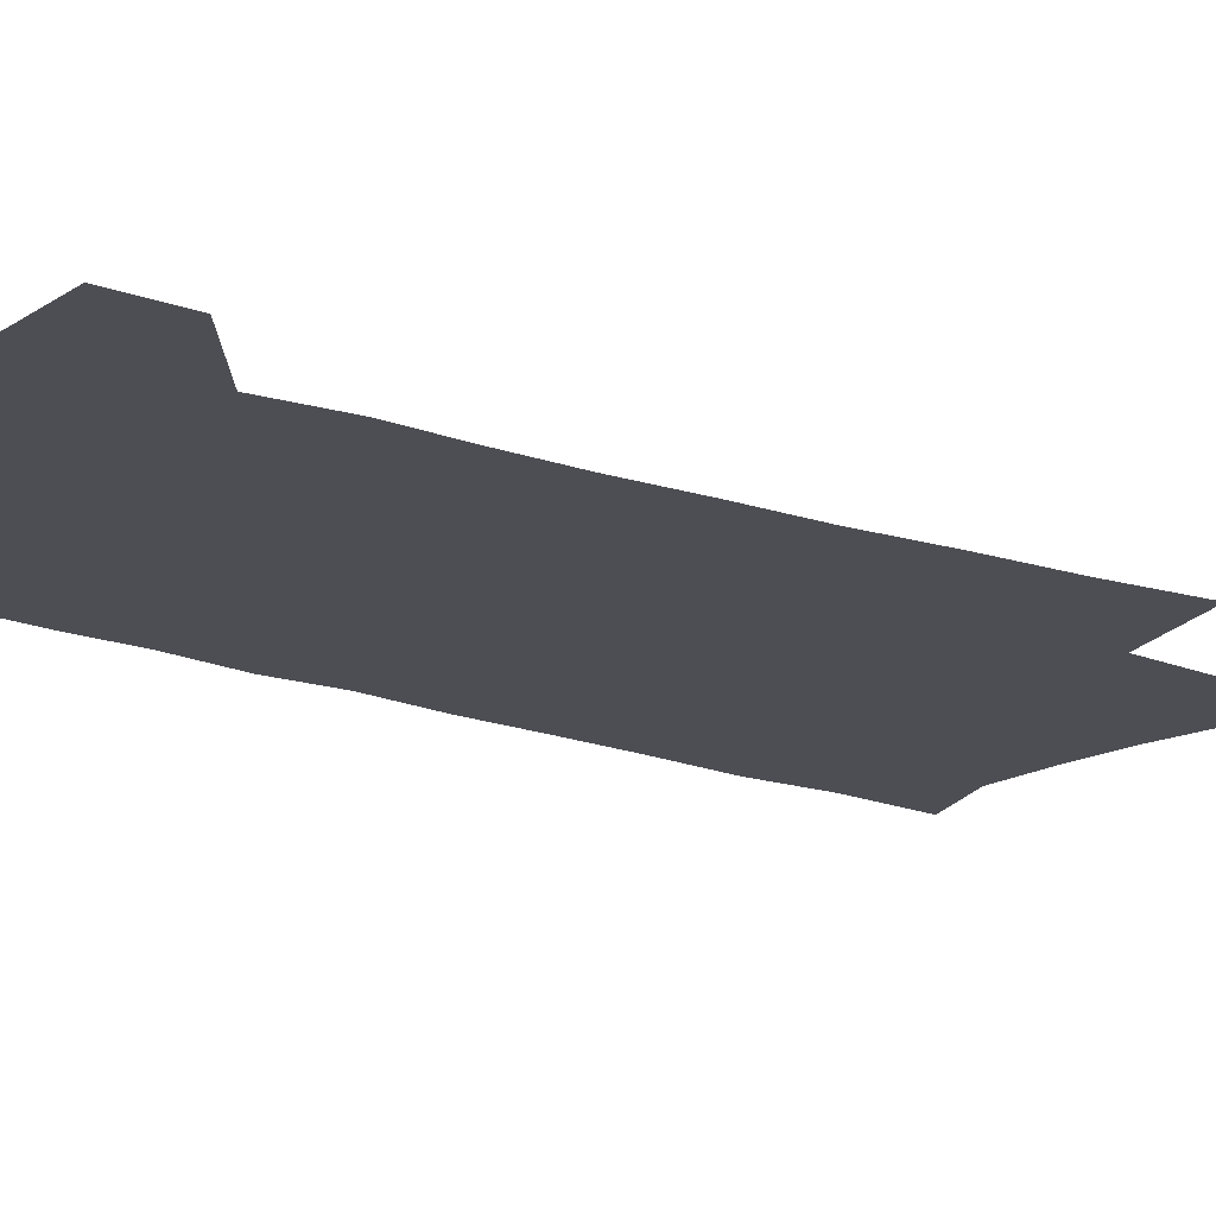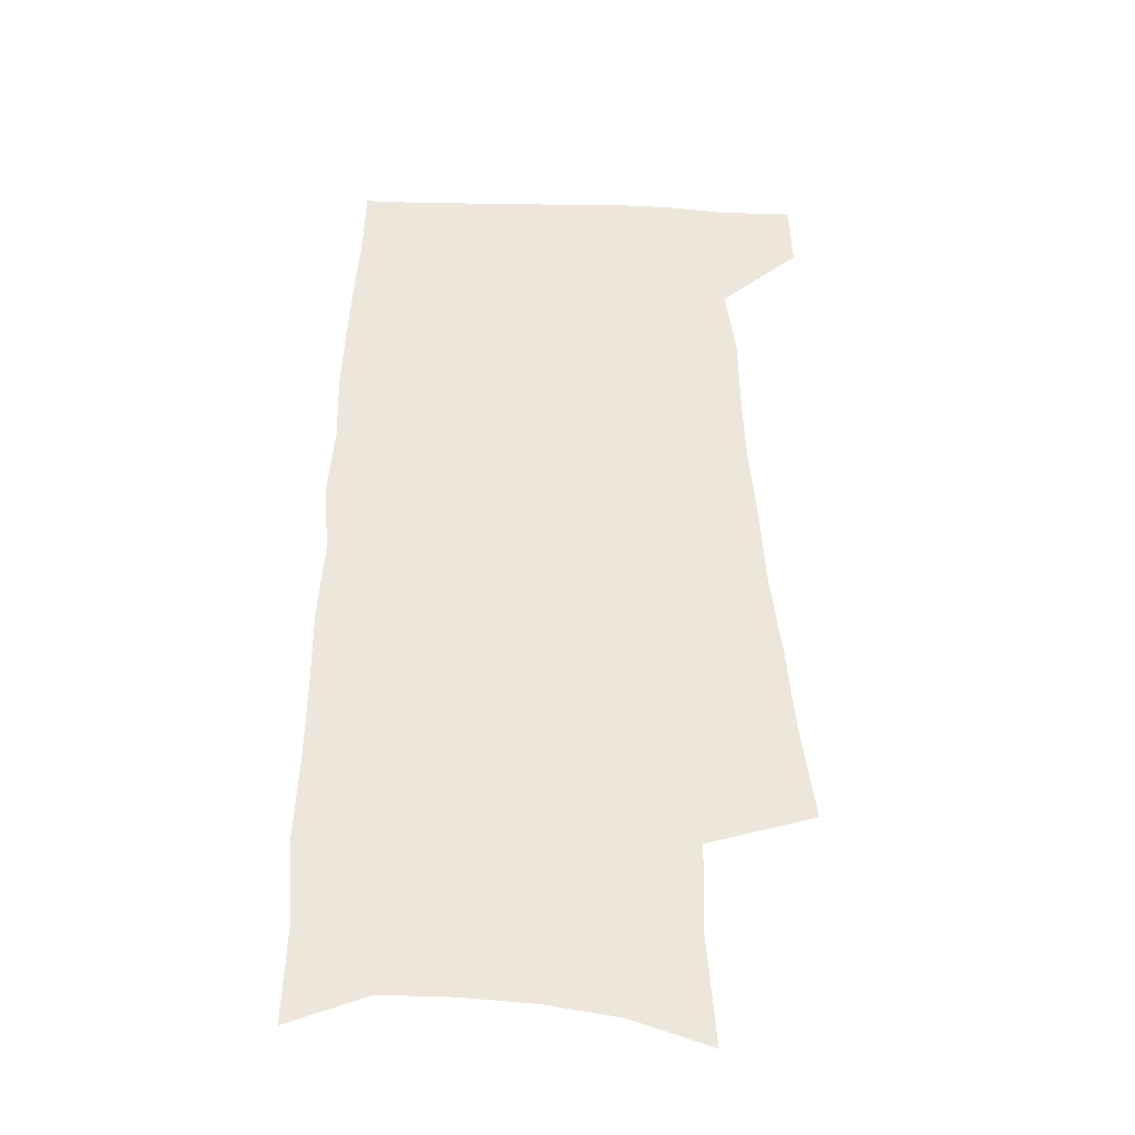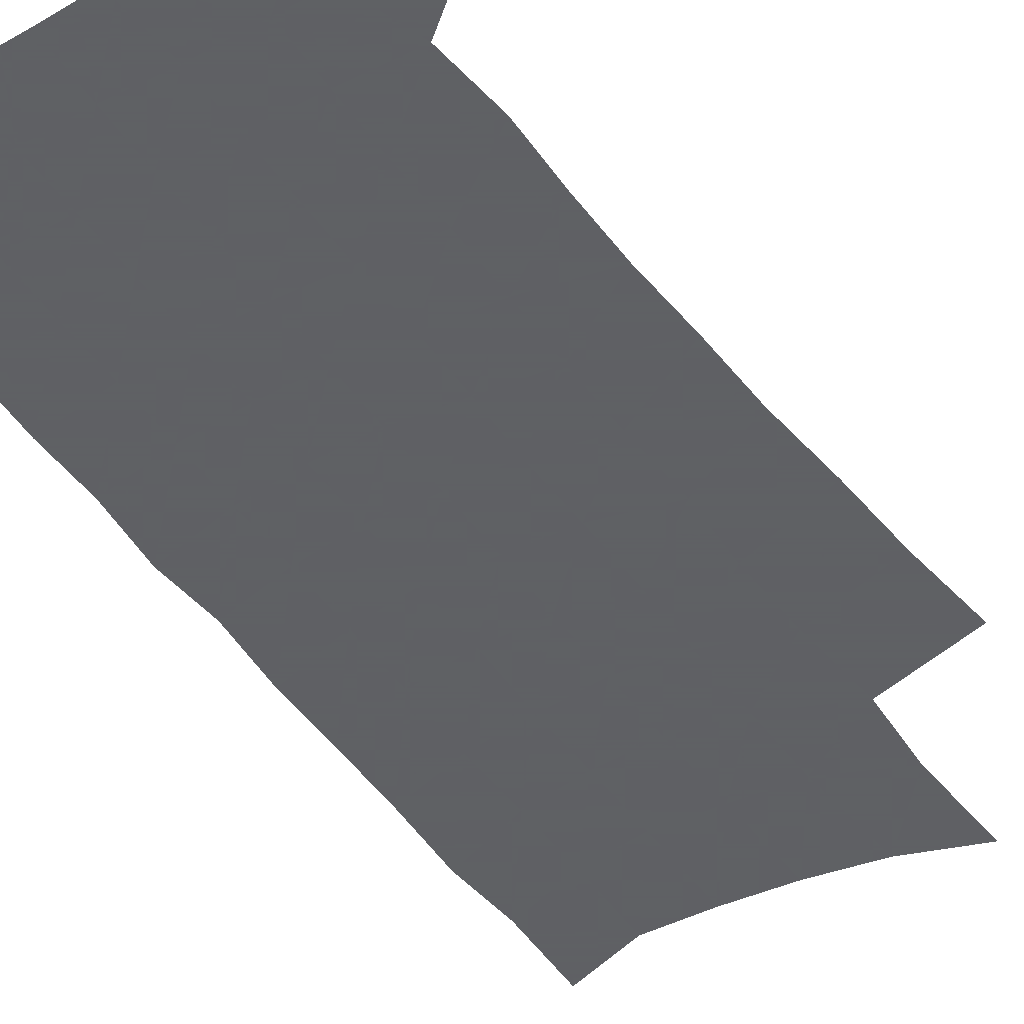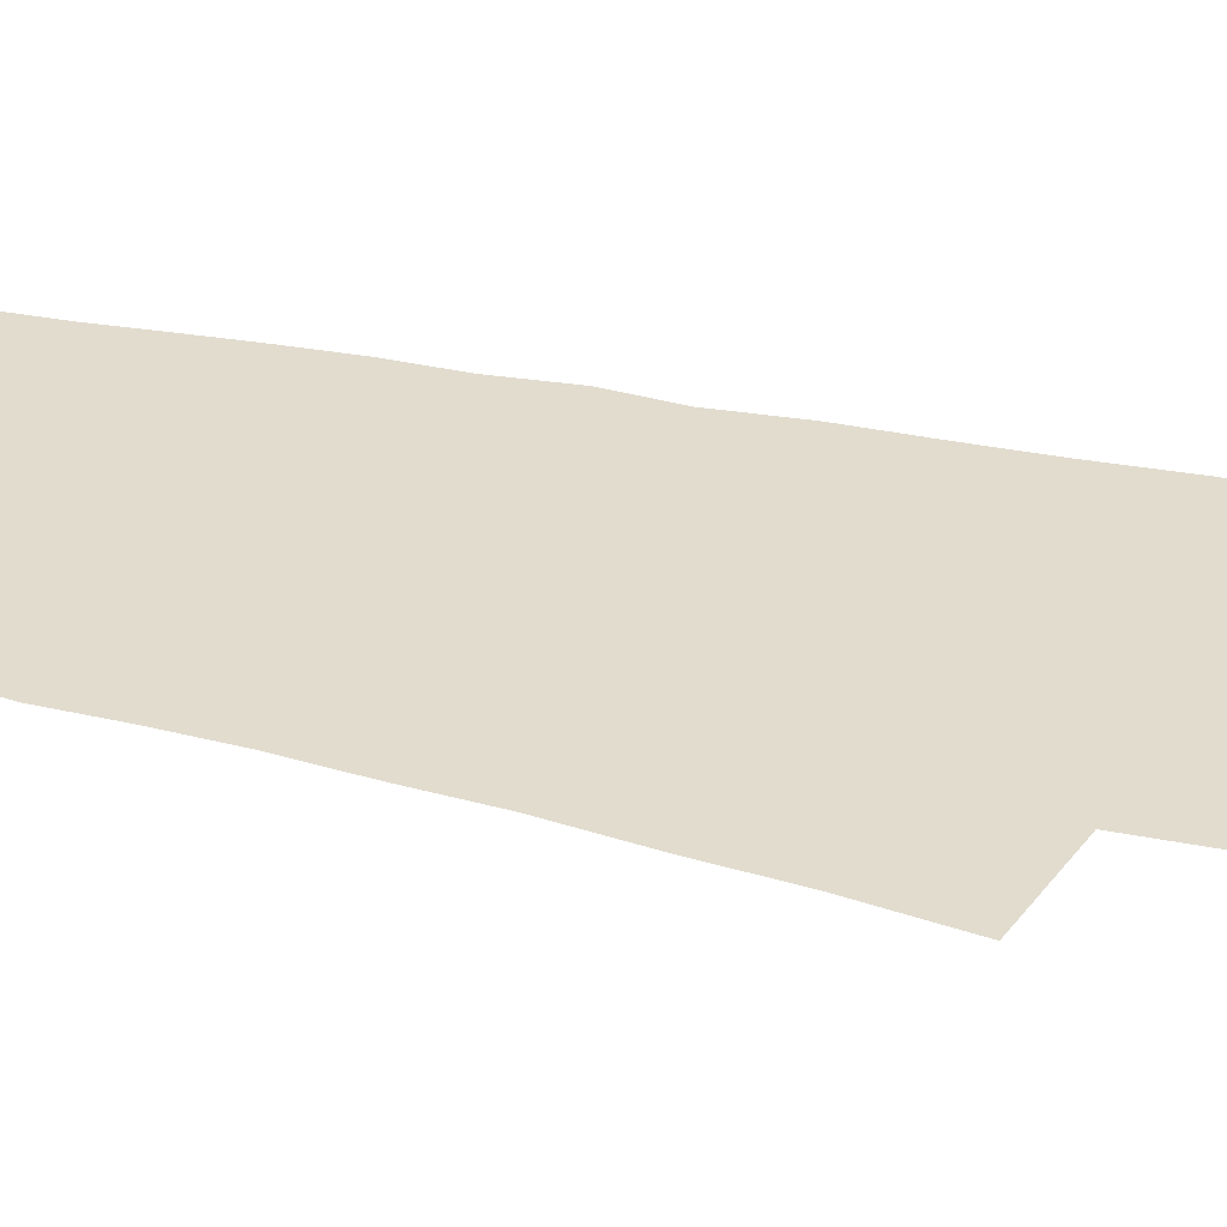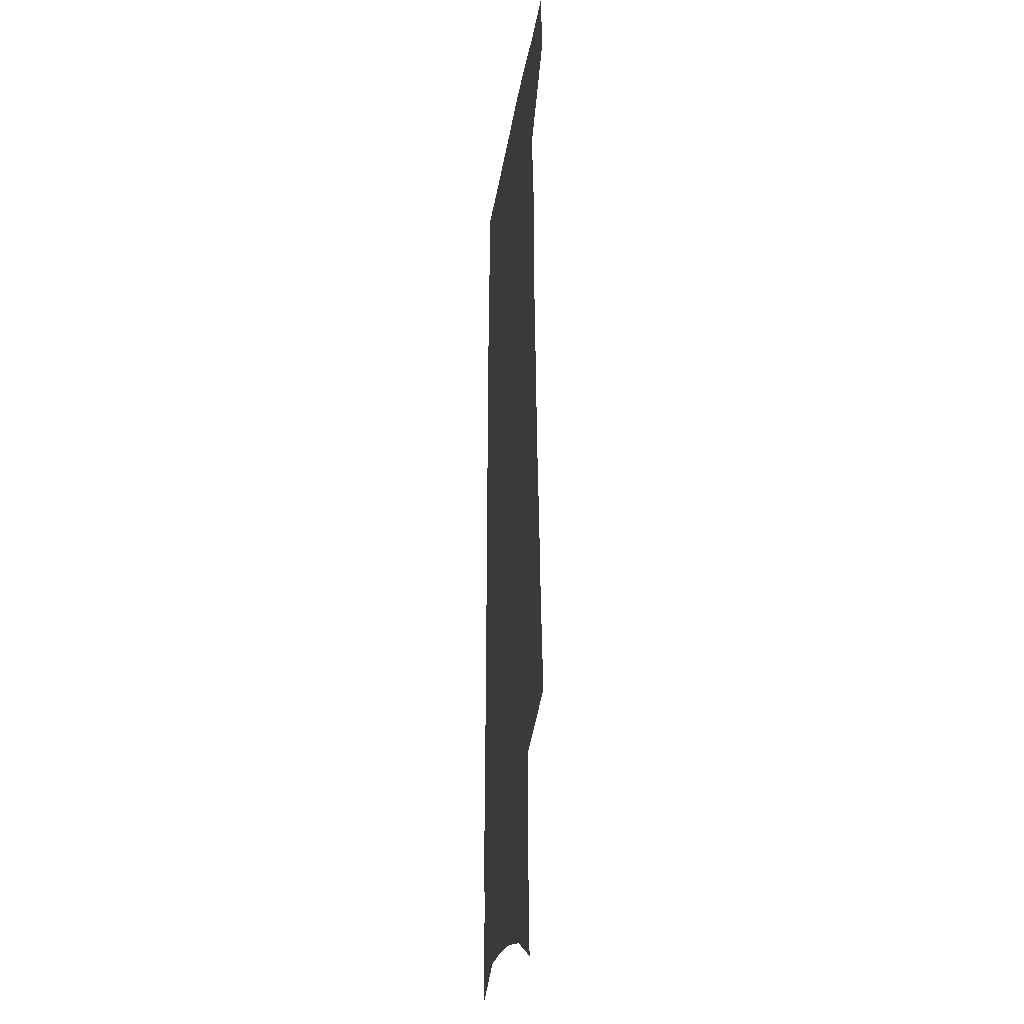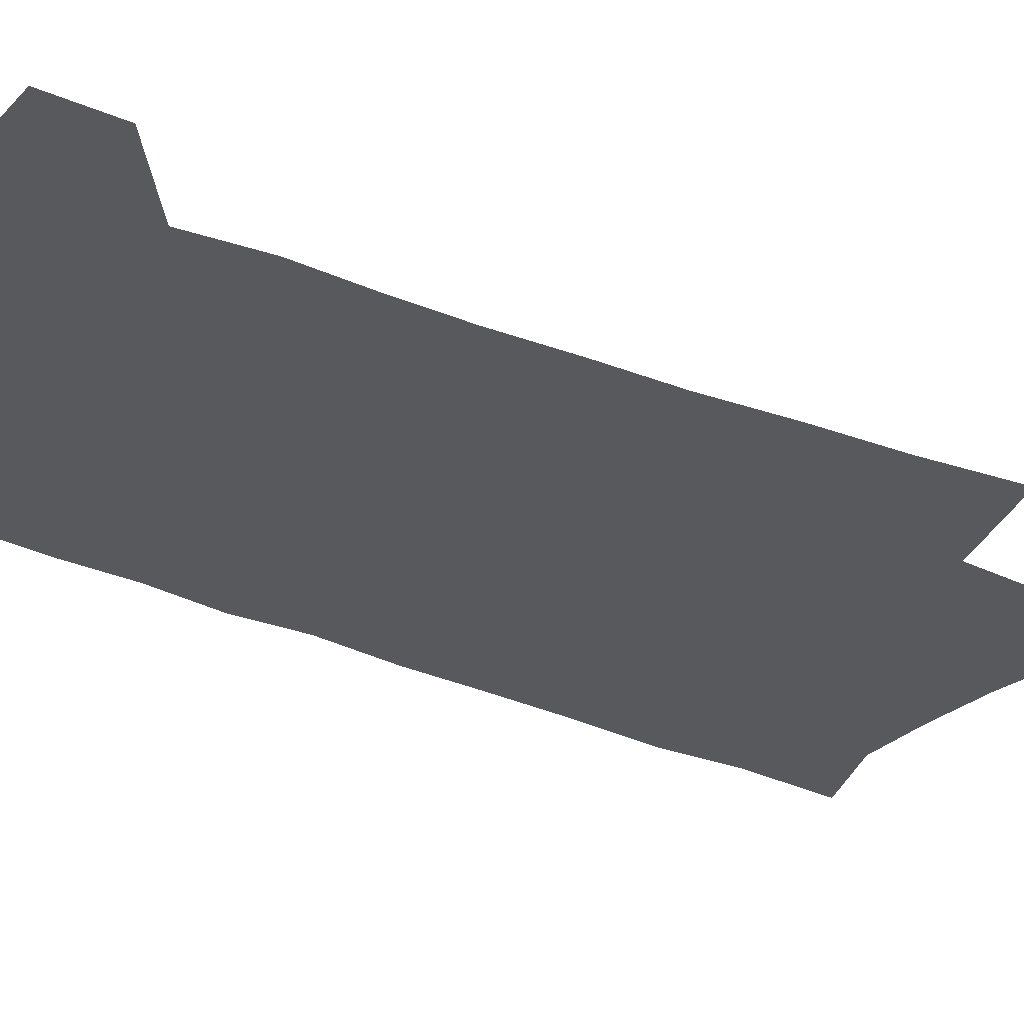
<metadata>
{"format":"obj","ext":"obj","renderer":"f3d","projection":"perspective","resolution":1024,"background":"white","views":[{"elev":-17.3,"azim":-128.0,"up":"+Z"},{"elev":-36.1,"azim":177.9,"up":"+Y"},{"elev":-45.3,"azim":-148.0,"up":"+Z"},{"elev":34.1,"azim":-73.3,"up":"+Z"},{"elev":-22.9,"azim":-97.3,"up":"+Y"},{"elev":-29.6,"azim":-124.3,"up":"+Z"}]}
</metadata>
<code>
v 488.2 533 0
v 489.2 559.9 0
v 496 244.7 0
v 501.6 284 0
v 505 319.6 0
v 509.5 355 0
v 511.7 387.2 0
v 514.7 418.9 0
v 516 448.6 0
v 516.3 477 0
v 520.5 506.3 0
v 518.6 533.4 0
v 518.7 560 0
v 537.3 151.5 0
v 540.9 197.3 0
v 539.9 232.4 0
v 543.9 271.1 0
v 545.7 305 0
v 544.9 335.5 0
v 547 367.9 0
v 548 397.6 0
v 547.9 425.9 0
v 548.4 453.9 0
v 549.4 481.4 0
v 549.5 507.7 0
v 549.6 533.6 0
v 545.8 562.6 0
v 569.3 162.4 0
v 573.3 211.2 0
v 574.1 246.7 0
v 574.9 280.3 0
v 574.5 310.9 0
v 575.3 343 0
v 576.4 374 0
v 575.6 401 0
v 575.7 428.9 0
v 576.6 457 0
v 576.6 483 0
v 576.7 508.6 0
v 576.6 533.7 0
v 573.4 563.2 0
v 599.5 167.3 0
v 601.2 213.2 0
v 602 251.1 0
v 602.2 283.4 0
v 602.2 314.8 0
v 602 344.4 0
v 602.2 374.6 0
v 602.6 404.1 0
v 602.4 431 0
v 602.6 458.4 0
v 602.5 483.9 0
v 602.7 509.5 0
v 602.2 535 0
v 601.3 562.2 0
v 628.9 169.5 0
v 628.9 214.6 0
v 629 249.4 0
v 629.6 280.6 0
v 628.8 315.4 0
v 628.6 346.1 0
v 628.4 375.7 0
v 628.3 404 0
v 628.4 430.9 0
v 628.1 458.1 0
v 628 484.3 0
v 627.9 509.7 0
v 628 534.8 0
v 628.1 561.8 0
v 658.1 169.8 0
v 657.1 210.1 0
v 657.4 244.2 0
v 657.7 276.8 0
v 656.9 310.3 0
v 656.3 341.9 0
v 655.6 372.4 0
v 655.6 401.2 0
v 655 429.5 0
v 654.7 456.7 0
v 654.8 483.1 0
v 654.4 509.3 0
v 654.2 535.2 0
v 654.7 561.2 0
v 690.7 157.7 0
v 689.3 198 0
v 691.8 230.3 0
v 690.1 266.3 0
v 689.5 299.8 0
v 689.5 331.7 0
v 687 364.9 0
v 689.4 393.2 0
v 686.8 424 0
v 687.3 452 0
v 686 480.2 0
v 684.2 507.9 0
v 682.1 535.1 0
v 681.2 561.5 0
v 691 601 0
f 11 12 1
f 1 12 2
f 12 13 2
f 16 17 3
f 3 17 4
f 17 18 4
f 4 18 5
f 18 19 5
f 5 19 6
f 19 20 6
f 6 20 7
f 20 21 7
f 7 21 8
f 21 22 8
f 8 22 9
f 22 23 9
f 9 23 10
f 23 24 10
f 10 24 11
f 24 25 11
f 11 25 12
f 25 26 12
f 12 26 13
f 26 27 13
f 14 28 15
f 28 29 15
f 15 29 16
f 29 30 16
f 16 30 17
f 30 31 17
f 17 31 18
f 31 32 18
f 18 32 19
f 32 33 19
f 19 33 20
f 33 34 20
f 20 34 21
f 34 35 21
f 21 35 22
f 35 36 22
f 22 36 23
f 36 37 23
f 23 37 24
f 37 38 24
f 24 38 25
f 38 39 25
f 25 39 26
f 39 40 26
f 26 40 27
f 40 41 27
f 28 42 29
f 42 43 29
f 29 43 30
f 43 44 30
f 30 44 31
f 44 45 31
f 31 45 32
f 45 46 32
f 32 46 33
f 46 47 33
f 33 47 34
f 47 48 34
f 34 48 35
f 48 49 35
f 35 49 36
f 49 50 36
f 36 50 37
f 50 51 37
f 37 51 38
f 51 52 38
f 38 52 39
f 52 53 39
f 39 53 40
f 53 54 40
f 40 54 41
f 54 55 41
f 42 56 43
f 56 57 43
f 43 57 44
f 57 58 44
f 44 58 45
f 58 59 45
f 45 59 46
f 59 60 46
f 46 60 47
f 60 61 47
f 47 61 48
f 61 62 48
f 48 62 49
f 62 63 49
f 49 63 50
f 63 64 50
f 50 64 51
f 64 65 51
f 51 65 52
f 65 66 52
f 52 66 53
f 66 67 53
f 53 67 54
f 67 68 54
f 54 68 55
f 68 69 55
f 56 70 57
f 70 71 57
f 57 71 58
f 71 72 58
f 58 72 59
f 72 73 59
f 59 73 60
f 73 74 60
f 60 74 61
f 74 75 61
f 61 75 62
f 75 76 62
f 62 76 63
f 76 77 63
f 63 77 64
f 77 78 64
f 64 78 65
f 78 79 65
f 65 79 66
f 79 80 66
f 66 80 67
f 80 81 67
f 67 81 68
f 81 82 68
f 68 82 69
f 82 83 69
f 70 84 71
f 84 85 71
f 71 85 72
f 85 86 72
f 72 86 73
f 86 87 73
f 73 87 74
f 87 88 74
f 74 88 75
f 88 89 75
f 75 89 76
f 89 90 76
f 76 90 77
f 90 91 77
f 77 91 78
f 91 92 78
f 78 92 79
f 92 93 79
f 79 93 80
f 93 94 80
f 80 94 81
f 94 95 81
f 81 95 82
f 95 96 82
f 82 96 83
f 96 97 83

</code>
